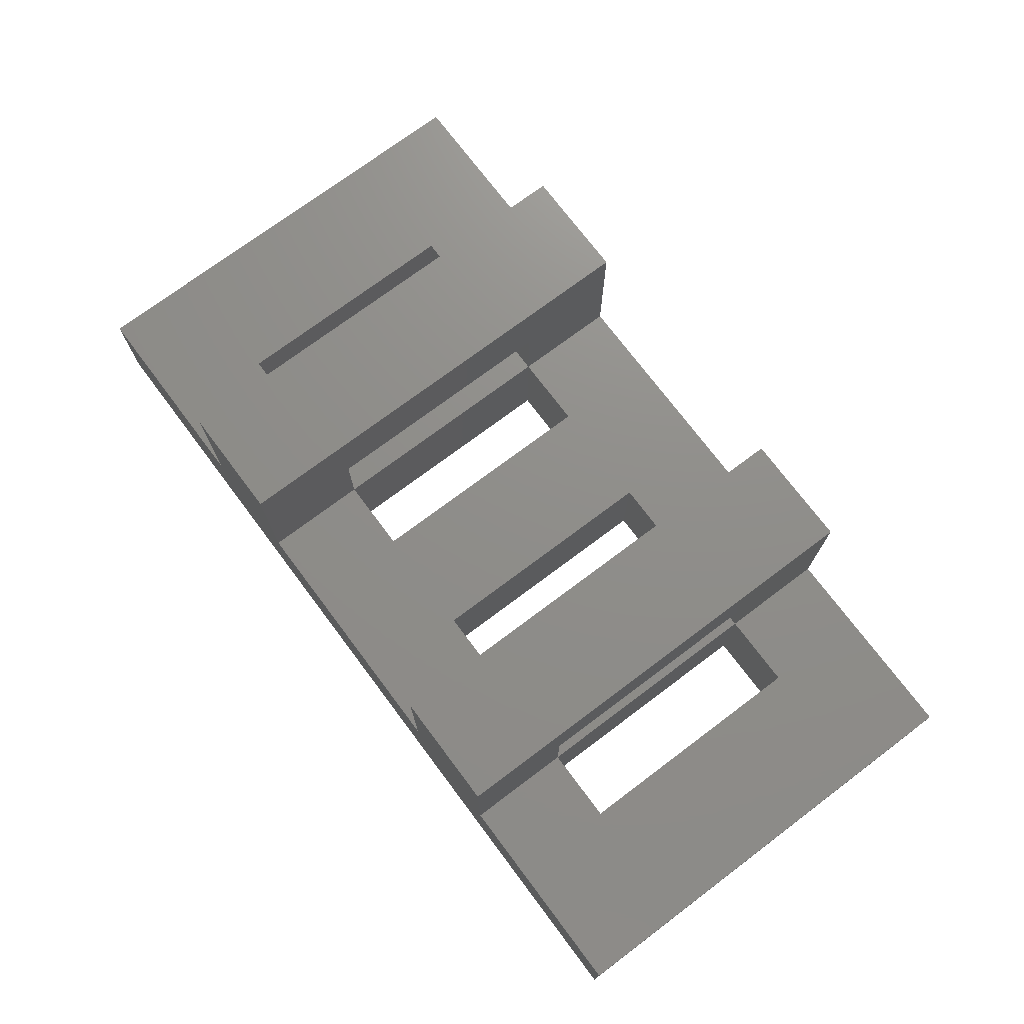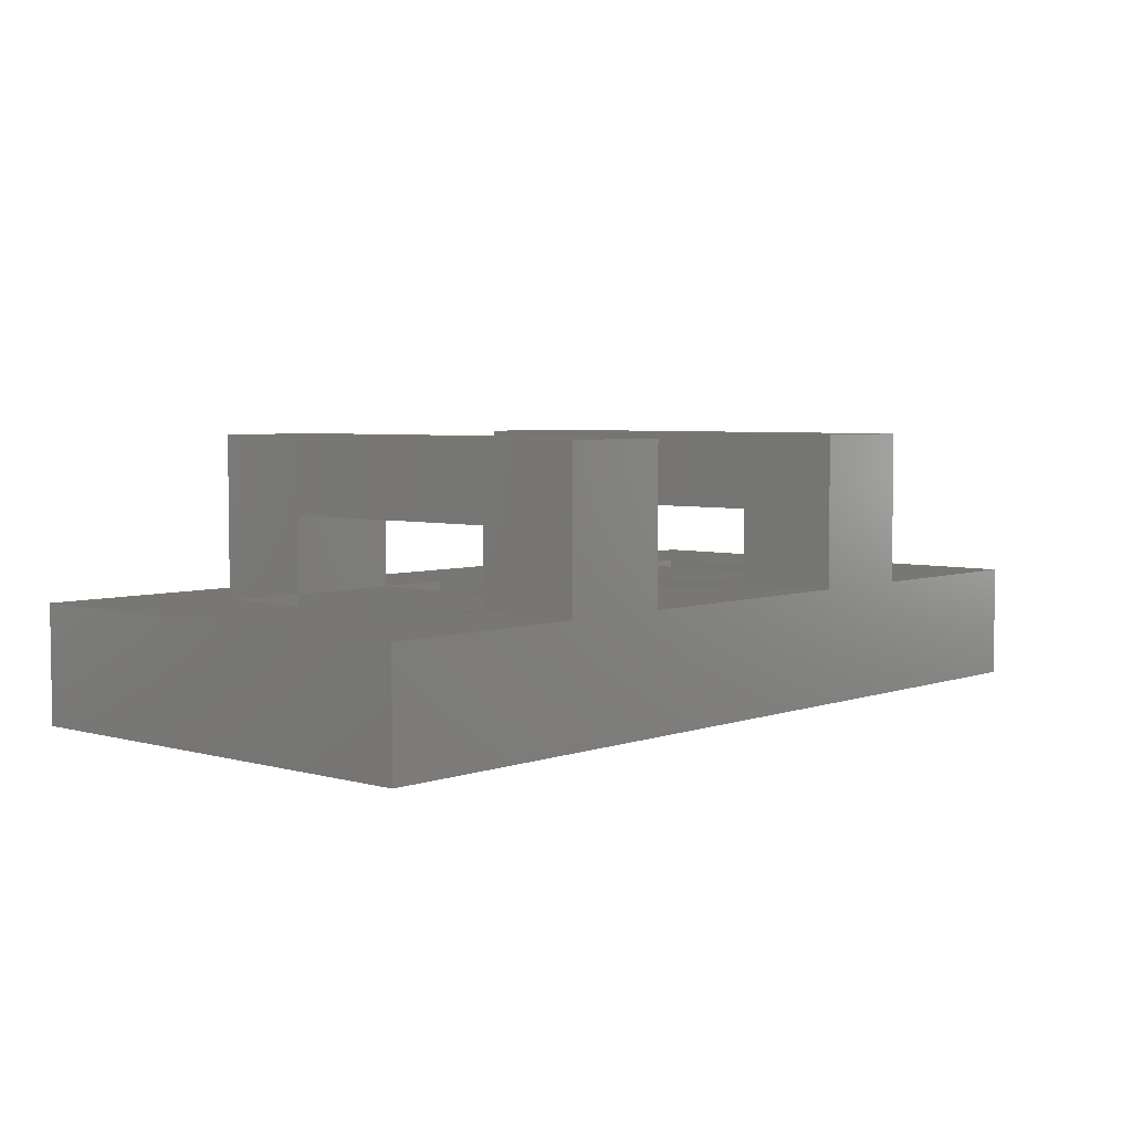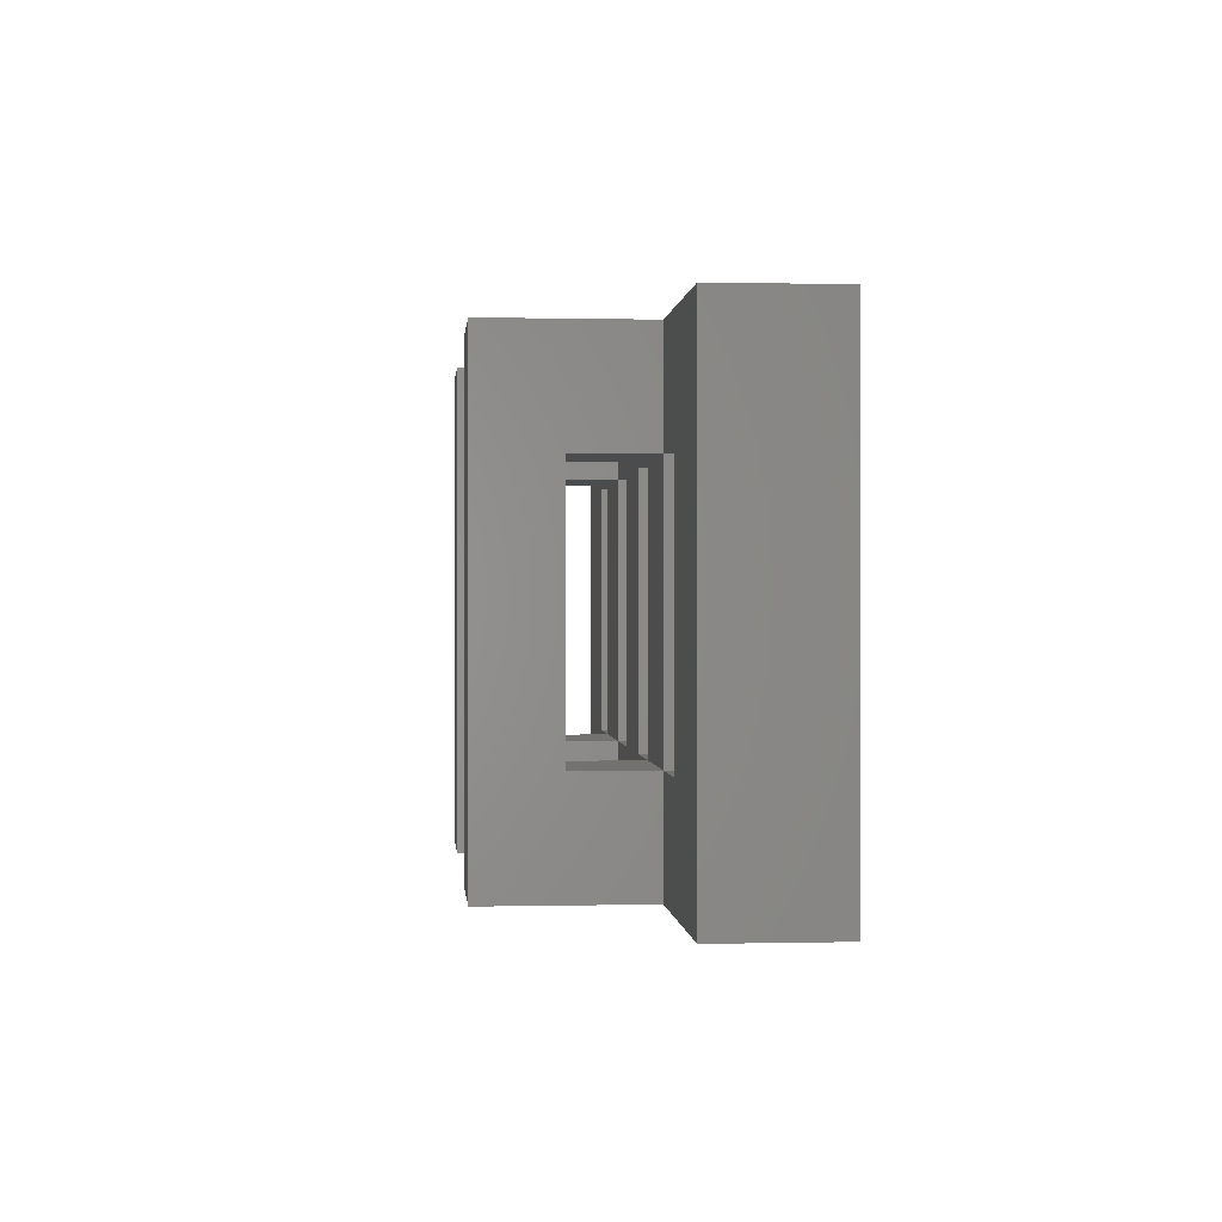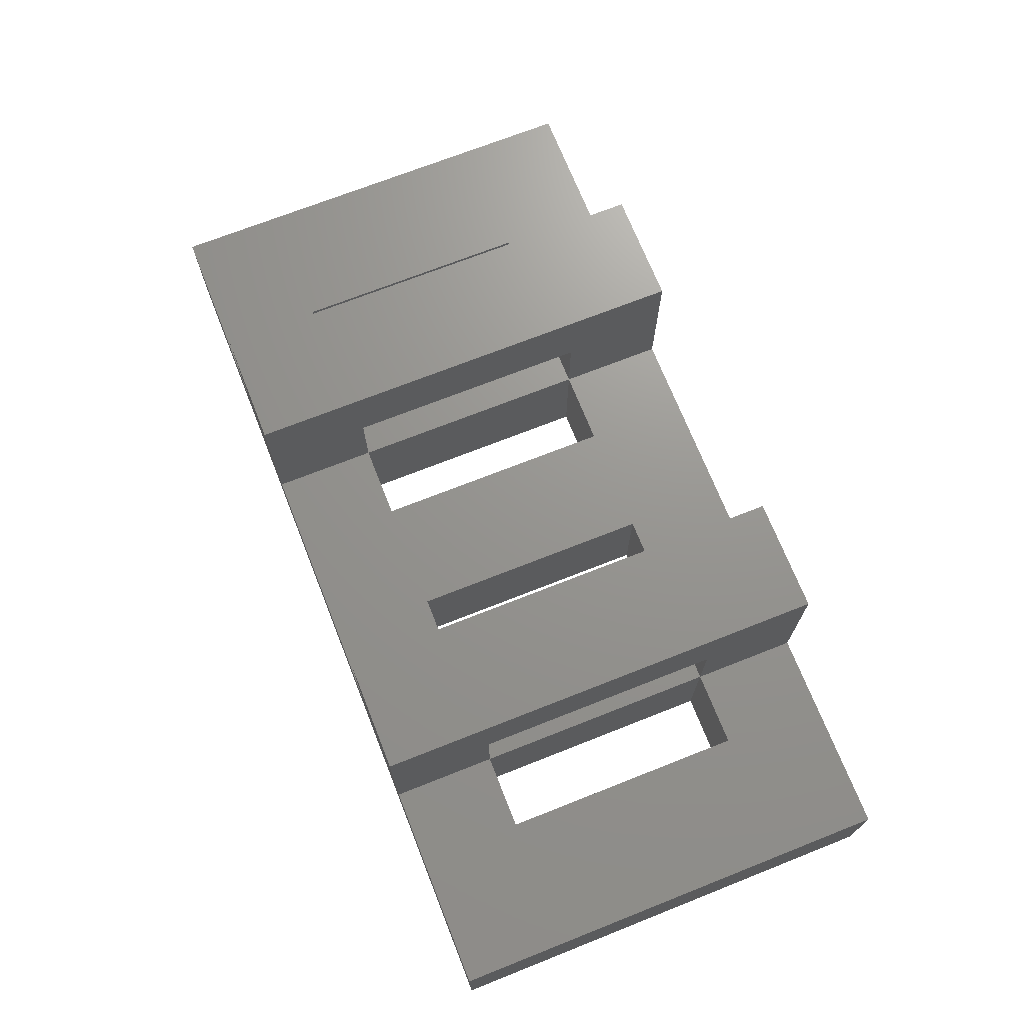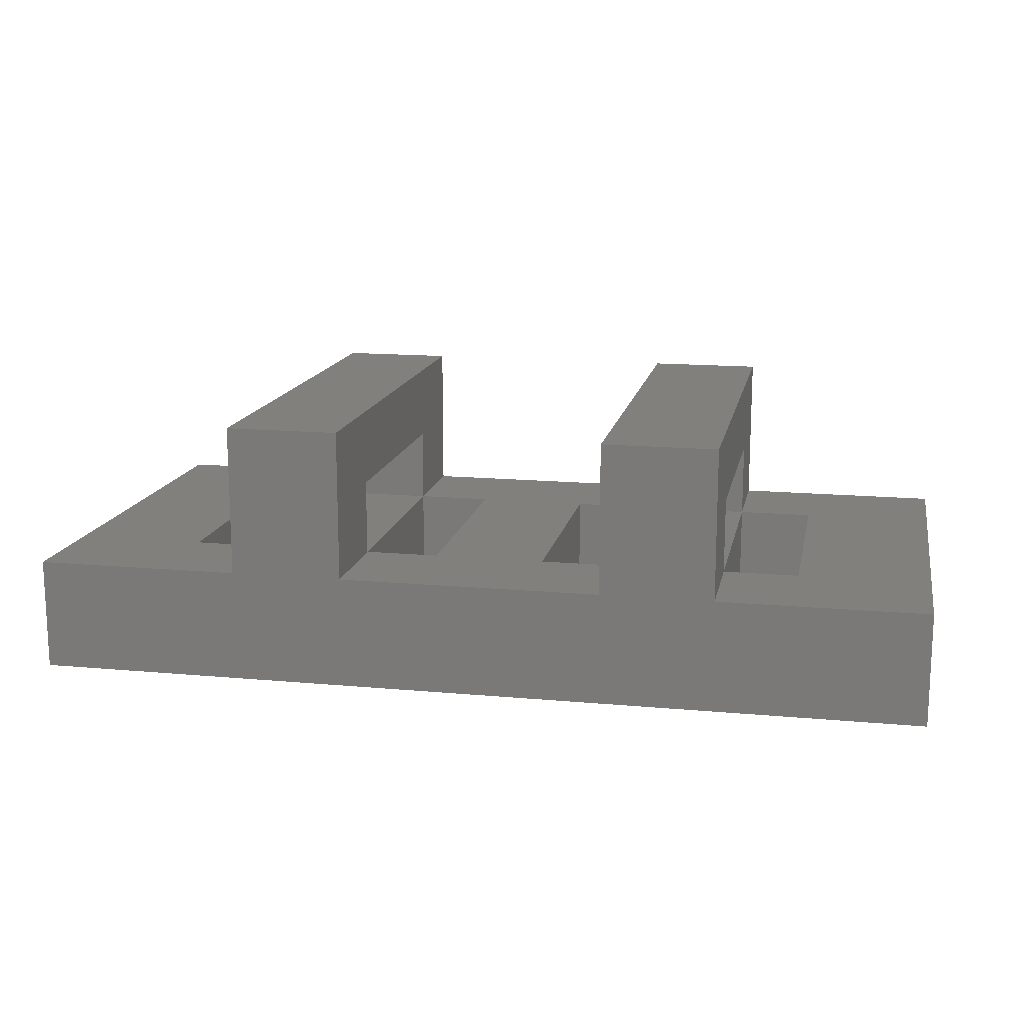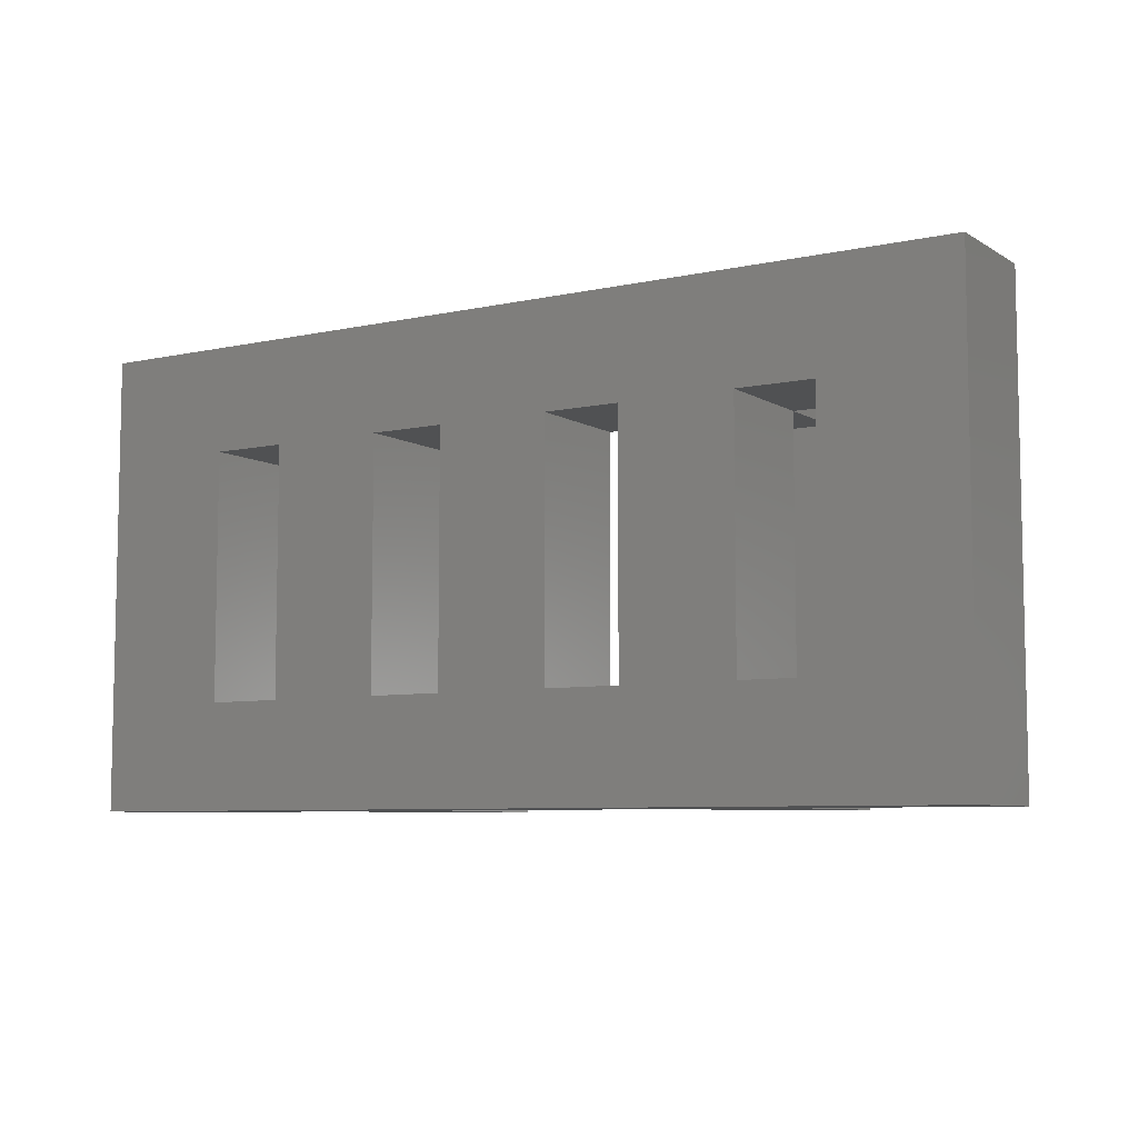
<metadata>
{"format":"stl","ext":"stl","renderer":"f3d","projection":"perspective","resolution":1024,"background":"white","views":[{"elev":73.6,"azim":53.1,"up":"+Y"},{"elev":4.6,"azim":131.8,"up":"+Y"},{"elev":0.2,"azim":-95.1,"up":"+Z"},{"elev":70.8,"azim":-111.6,"up":"+Y"},{"elev":14.7,"azim":-168.7,"up":"+Y"},{"elev":-7.1,"azim":31.9,"up":"+Z"}]}
</metadata>
<code>
# stl→obj: 68 verts, 156 faces
v -12 3 12
v -12 3 9.25
v -12 0 12
v -12 3 2.75
v -12 3 0
v -12 0 0
v -8.5 0 2.75
v 12 0 0
v -6.5 0 9.25
v -8.5 0 9.25
v -6.5 0 2.75
v 12 0 12
v -3.5 0 2.75
v -1.5 0 2.75
v 1.5 0 2.75
v 1.5 0 9.25
v -1.5 0 9.25
v -3.5 0 9.25
v 8.5 0 9.25
v 8.5 0 2.75
v 3.5 0 2.75
v 6.5 0 2.75
v 3.5 0 9.25
v 6.5 0 9.25
v -6.5 3 0
v -3.5 3 0
v -6.5 7 0
v 6.5 3 0
v 3.5 3 0
v 3.5 7 0
v 6.5 7 0
v 12 3 0
v -3.5 7 0
v 3.5 3 12
v -3.5 3 12
v 6.5 3 12
v 12 3 12
v 6.5 7 12
v -6.5 3 12
v -3.5 7 12
v -6.5 7 12
v 3.5 7 12
v -6.5 3 2.75
v -8.5 3 2.75
v -8.5 3 9.25
v -6.5 3 9.25
v 12 3 9.25
v 12 3 2.75
v -3.5 3 2.75
v -3.5 3 9.25
v -1.5 3 2.75
v -1.5 3 9.25
v 1.5 3 2.75
v 1.5 3 9.25
v 3.5 3 2.75
v 3.5 3 9.25
v 6.5 3 2.75
v 6.5 3 9.25
v 8.5 3 2.75
v 8.5 3 9.25
v 6.5 5 2.75
v 6.5 5 9.25
v 3.5 5 2.75
v 3.5 5 9.25
v -3.5 5 9.25
v -3.5 5 2.75
v -6.5 5 9.25
v -6.5 5 2.75
f 1 2 3
f 3 2 4
f 3 4 5
f 3 5 6
f 7 6 8
f 9 3 10
f 11 7 8
f 3 6 7
f 3 7 10
f 12 3 9
f 13 11 8
f 14 13 8
f 15 16 17
f 12 9 18
f 19 20 8
f 12 18 17
f 15 14 8
f 21 15 8
f 20 22 8
f 12 17 16
f 12 16 23
f 13 18 9
f 12 23 24
f 12 19 8
f 12 24 19
f 22 24 23
f 22 21 8
f 23 21 22
f 17 14 15
f 9 11 13
f 6 5 8
f 8 5 25
f 26 25 27
f 8 25 26
f 28 8 29
f 8 26 29
f 30 28 29
f 28 30 31
f 32 8 28
f 26 27 33
f 1 3 12
f 34 35 12
f 36 34 12
f 37 36 12
f 38 34 36
f 35 39 12
f 39 1 12
f 35 40 39
f 41 39 40
f 42 34 38
f 43 25 44
f 44 25 4
f 4 25 5
f 45 44 2
f 2 44 4
f 39 46 1
f 1 46 45
f 1 45 2
f 12 8 32
f 47 12 48
f 48 12 32
f 37 12 47
f 44 7 11
f 43 44 11
f 10 7 44
f 45 10 44
f 46 43 9
f 9 43 11
f 10 45 9
f 9 45 46
f 49 50 18
f 13 49 18
f 49 13 14
f 51 49 14
f 14 17 51
f 51 17 52
f 18 50 17
f 17 50 52
f 53 54 16
f 15 53 16
f 21 55 53
f 15 21 53
f 21 23 55
f 55 23 56
f 56 23 54
f 54 23 16
f 24 22 57
f 58 24 57
f 20 59 57
f 22 20 57
f 60 59 19
f 19 59 20
f 60 19 58
f 58 19 24
f 28 57 32
f 32 57 59
f 32 59 48
f 57 28 31
f 61 57 31
f 36 58 38
f 58 62 38
f 38 61 31
f 62 61 38
f 30 42 31
f 31 42 38
f 29 55 30
f 30 55 63
f 30 63 64
f 64 56 34
f 64 34 42
f 64 42 30
f 26 49 29
f 29 49 51
f 29 51 53
f 29 53 55
f 65 40 35
f 65 66 33
f 33 40 65
f 49 33 66
f 26 33 49
f 50 65 35
f 40 33 41
f 41 33 27
f 39 67 46
f 41 67 39
f 68 67 41
f 68 41 27
f 68 27 43
f 27 25 43
f 50 35 52
f 52 35 34
f 54 34 56
f 52 34 54
f 58 36 60
f 60 36 37
f 60 37 47
f 68 43 49
f 66 68 49
f 43 46 49
f 49 46 50
f 46 67 50
f 50 67 65
f 59 60 48
f 48 60 47
f 51 52 53
f 53 52 54
f 57 61 63
f 55 57 63
f 58 57 56
f 56 57 55
f 62 58 64
f 64 58 56
f 61 62 64
f 63 61 64
f 67 68 66
f 65 67 66

</code>
